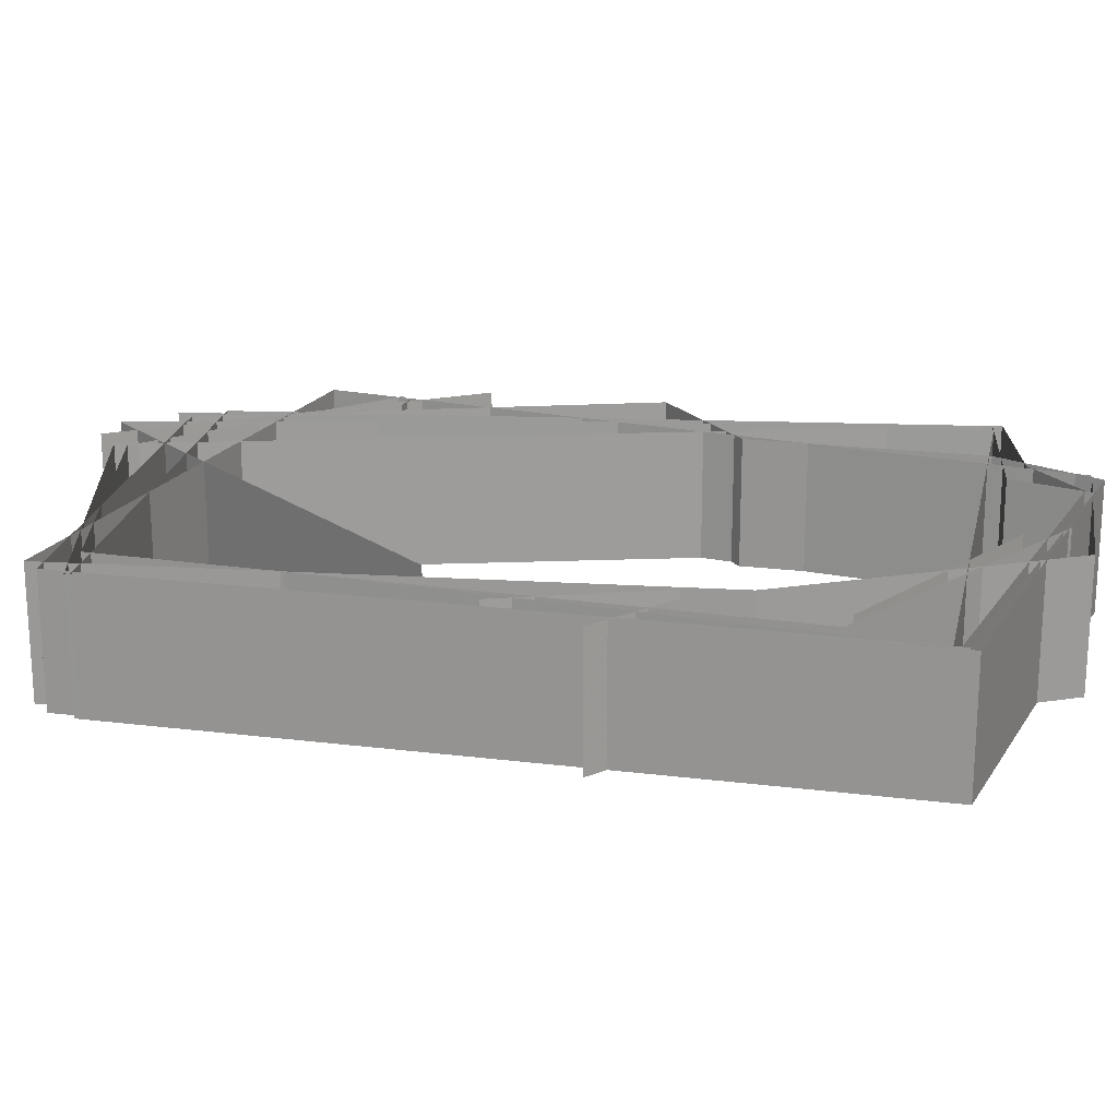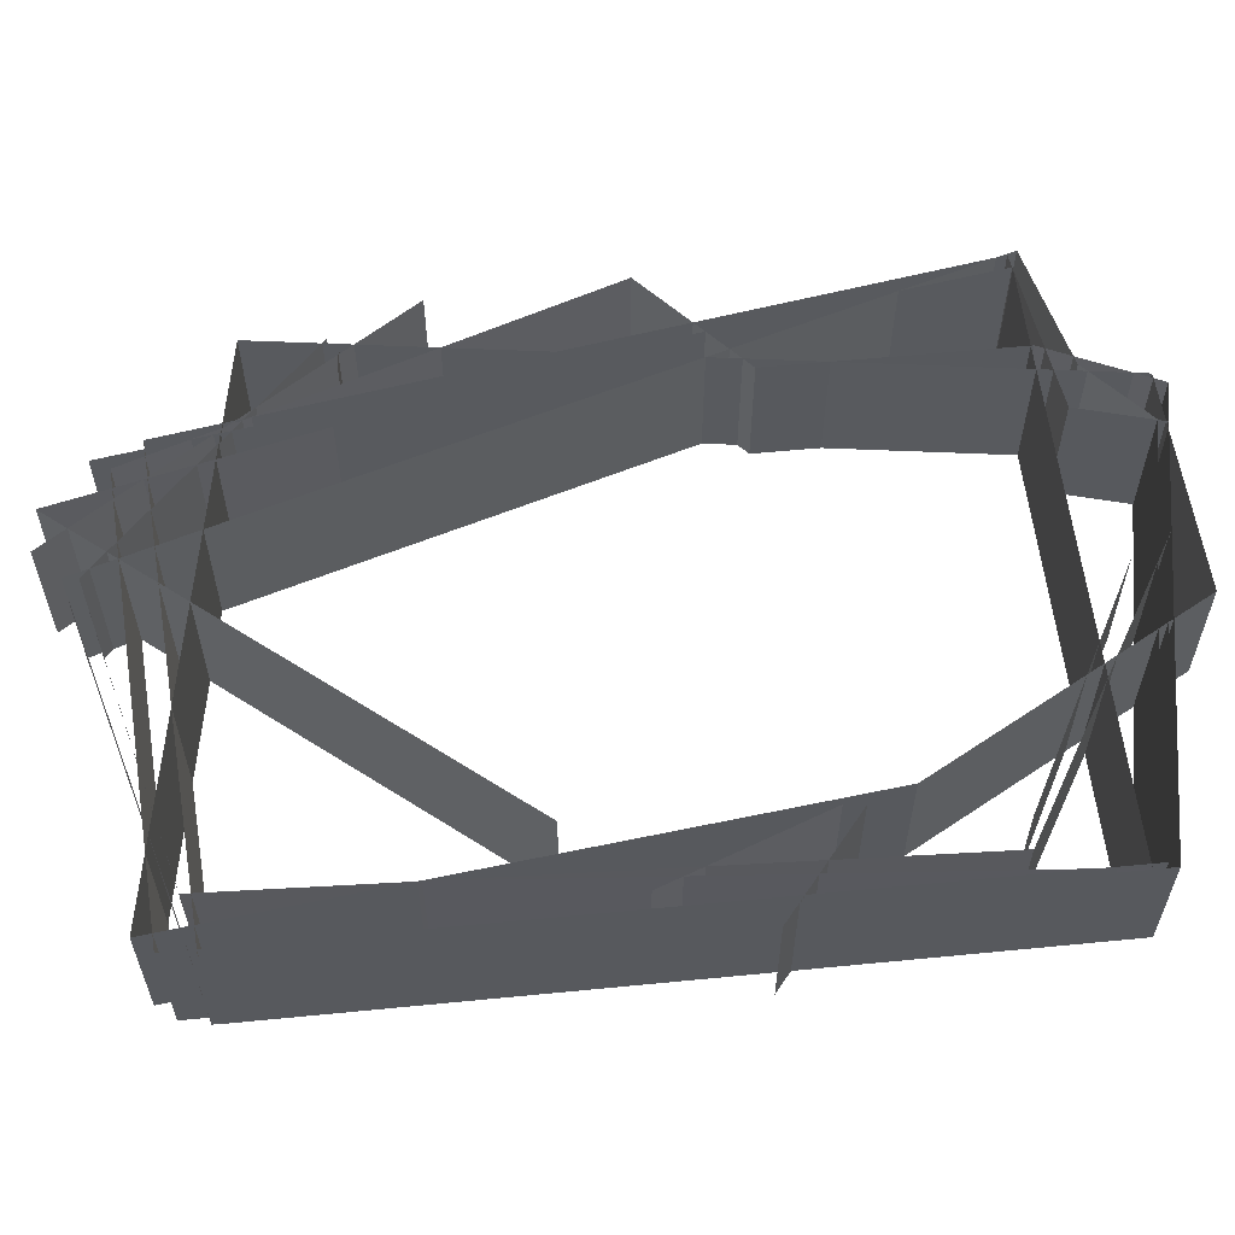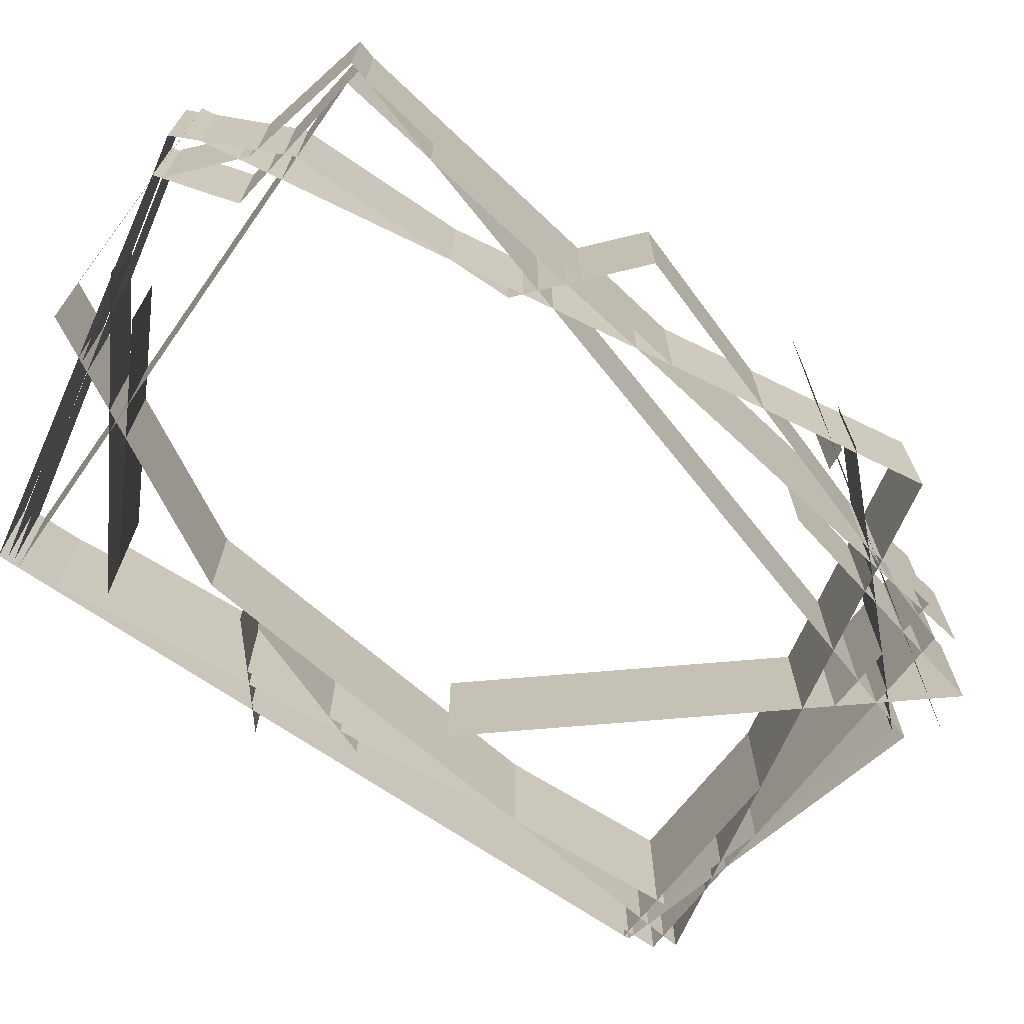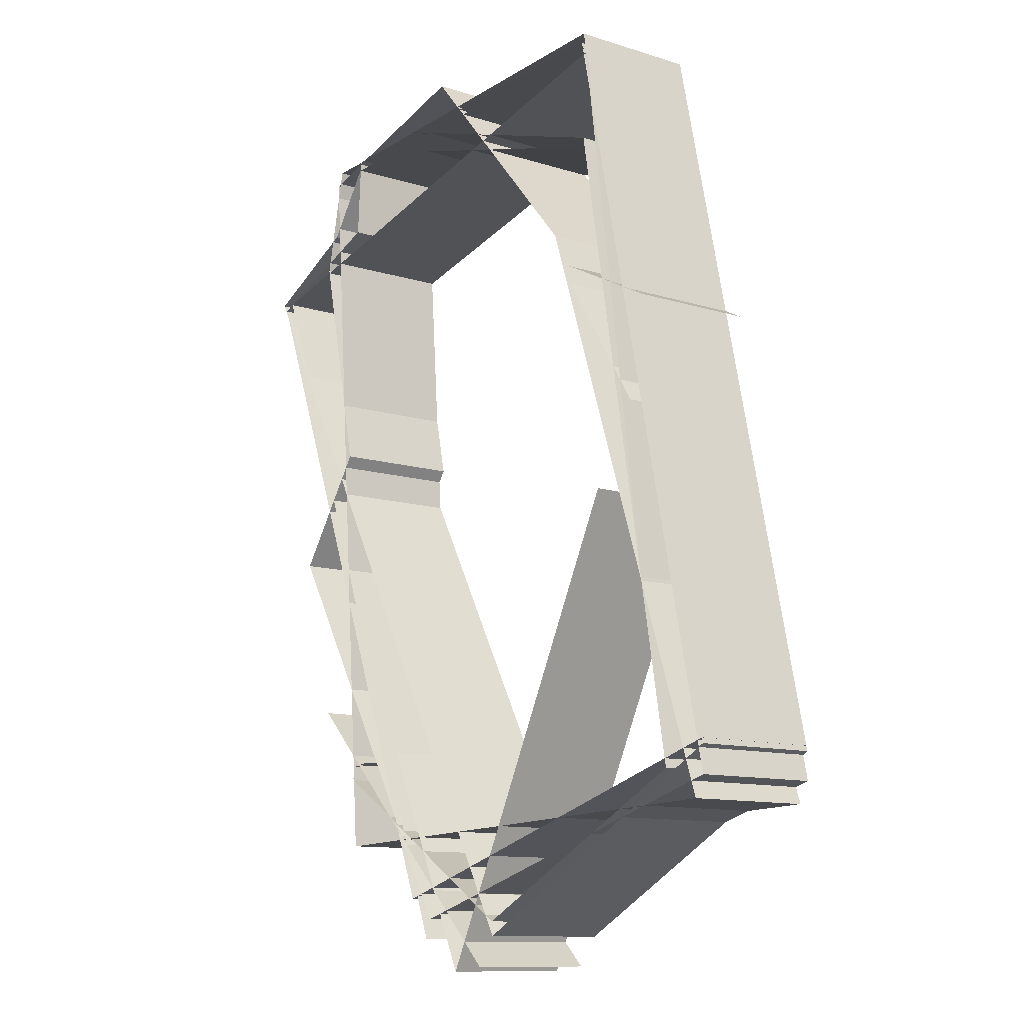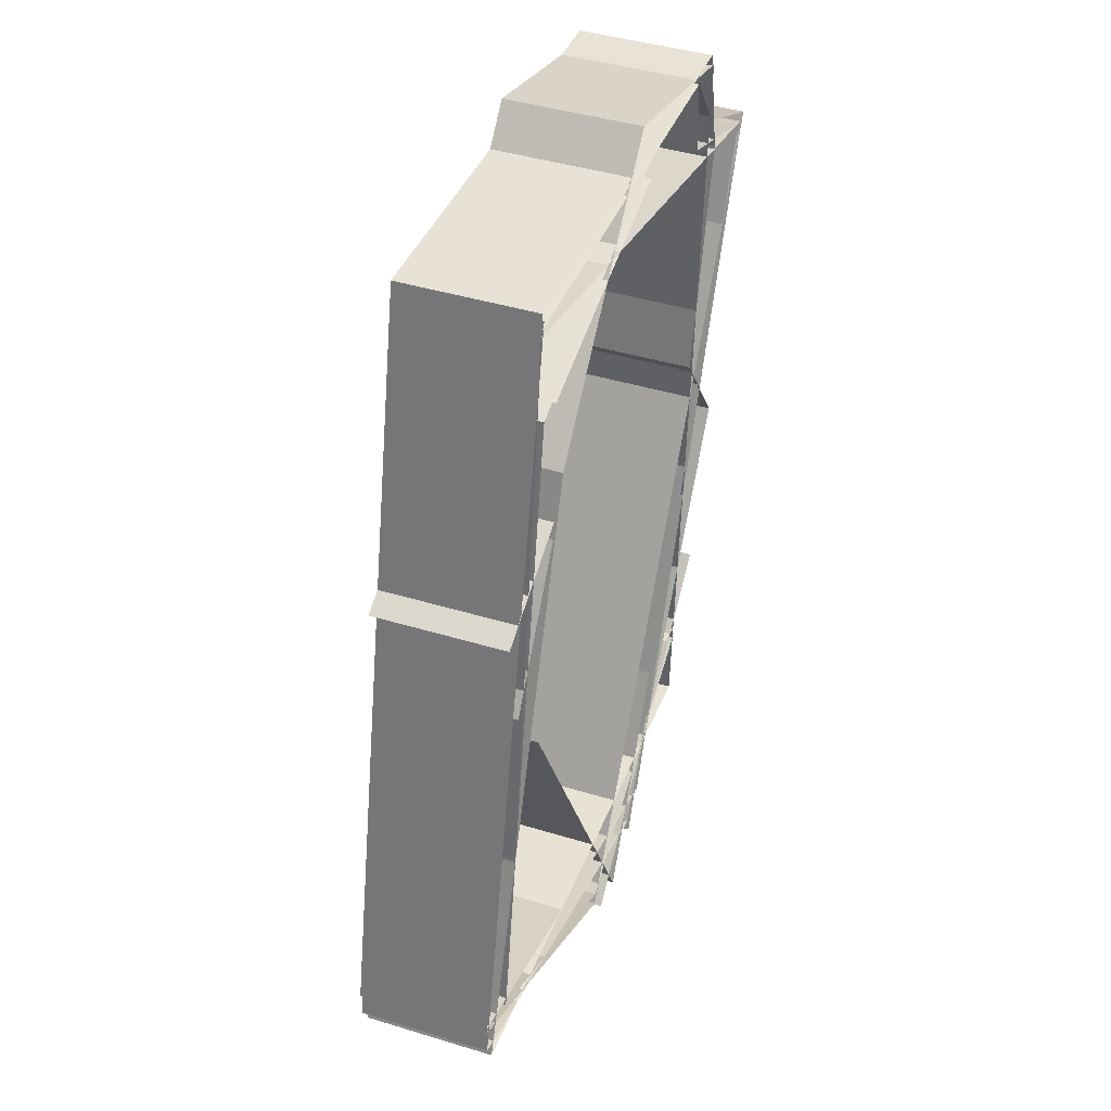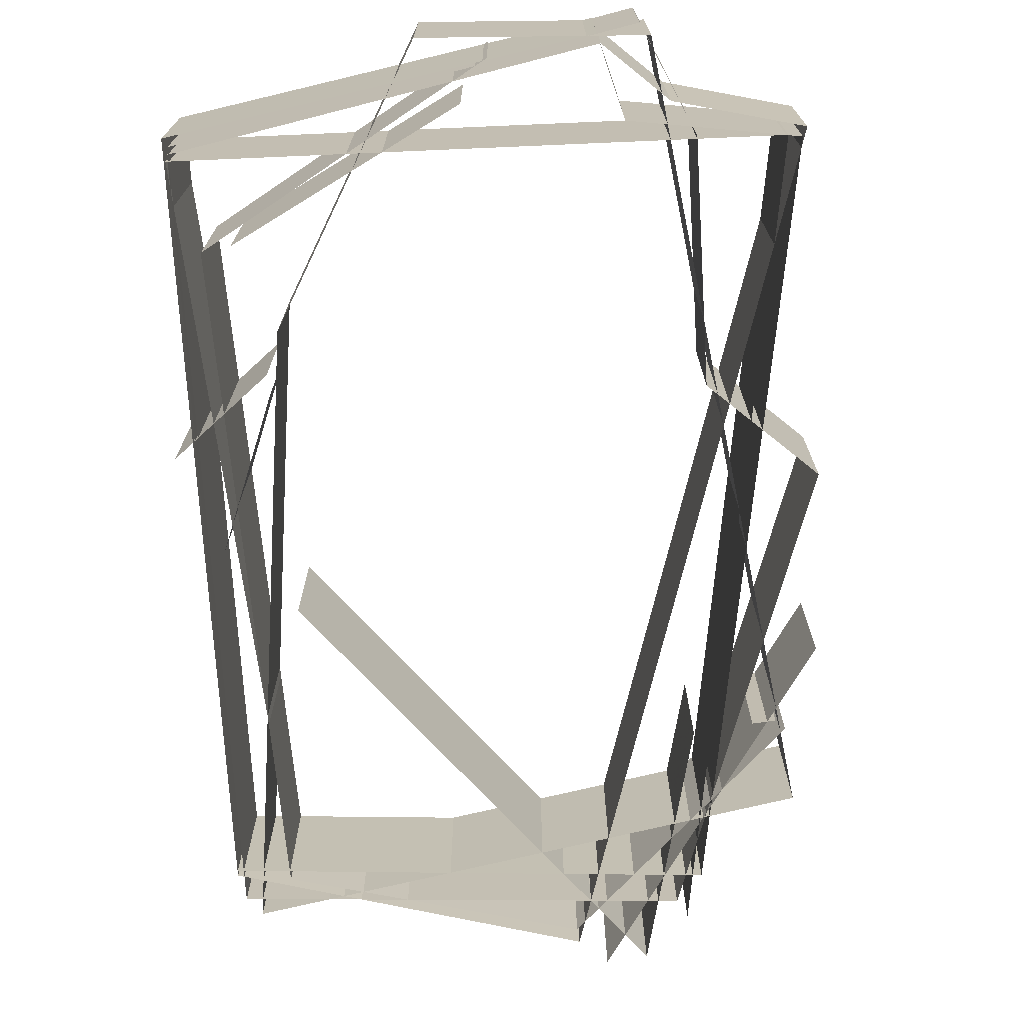
<metadata>
{"format":"obj","ext":"obj","renderer":"f3d","projection":"perspective","resolution":1024,"background":"white","views":[{"elev":20.1,"azim":115.4,"up":"+Z"},{"elev":59.5,"azim":96.7,"up":"+Z"},{"elev":-70.2,"azim":-111.9,"up":"+Z"},{"elev":-11.4,"azim":52.8,"up":"+Y"},{"elev":42.4,"azim":110.1,"up":"+Y"},{"elev":-72.1,"azim":-164.2,"up":"+Z"}]}
</metadata>
<code>
v -2.766 5.425 1.9 1
v 1.173 5.528 1.9 1
v 1.173 5.528 0.6532 1
v -2.766 5.425 0.6532 1
v 2.724 -1.345 1.9 1
v 2.724 -1.345 0.6532 1
v -0.2854 -2.946 1.9 1
v -0.2854 -2.946 0.6532 1
v -4.327 4.232 1.9 1
v -4.327 4.232 0.6532 1
v -3.228 4.775 1.9 1
v -3.228 4.775 0.6532 1
v -0.4919 -3.233 1.9 1
v -3.249 -0.5717 1.9 1
v -3.249 -0.5717 0.6532 1
v -0.4919 -3.233 0.6532 1
v 0.9362 3.374 1.9 1
v 1.988 2.843 1.9 1
v 1.988 2.843 0.6532 1
v 0.9362 3.374 0.6532 1
v 0.8861 4.596 1.9 1
v -1.444 5.255 1.9 1
v -1.444 5.255 0.6532 1
v 0.8861 4.596 0.6532 1
v -1.923 -1.097 1.9 1
v -0.8811 -3.28 1.9 1
v -0.8811 -3.28 0.6532 1
v -1.923 -1.097 0.6532 1
v 1.34 1.122 1.9 1
v 1.34 1.122 0.6532 1
v -2.753 5.516 1.9 1
v 1.177 5.677 1.9 1
v 1.177 5.677 0.6532 1
v -2.753 5.516 0.6532 1
v 2.715 -1.294 1.9 1
v 2.715 -1.294 0.6532 1
v -1.62 -2.572 1.9 1
v -1.62 -2.572 0.6532 1
v -4.269 4.157 1.9 1
v -4.269 4.157 0.6532 1
v -2.798 4.718 1.9 1
v -2.798 4.718 0.6532 1
v 0.7182 3.735 1.9 1
v 2.621 -1.807 1.9 1
v 2.621 -1.807 0.6532 1
v 0.7182 3.735 0.6532 1
v -2.671 -2.011 1.9 1
v -2.671 -2.011 0.6532 1
v -3.207 5.372 1.9 1
v -3.207 5.372 0.6532 1
v -1.209 5.913 1.9 1
v -1.209 5.913 0.6532 1
v 1.95 0.1021 1.9 1
v 1.207 5.474 1.9 1
v 1.207 5.474 0.6532 1
v 1.95 0.1021 0.6532 1
v -4.149 4.205 1.9 1
v -4.149 4.205 0.6532 1
v -1.377 -2.964 1.9 1
v -1.377 -2.964 0.6532 1
v -3.136 5.504 1.9 1
v 1.149 5.59 1.9 1
v 1.149 5.59 0.6532 1
v -3.136 5.504 0.6532 1
v 2.722 -1.609 1.9 1
v 2.722 -1.609 0.6532 1
v -1.321 -2.776 1.9 1
v -1.321 -2.776 0.6532 1
v -3.674 1.092 1.9 1
v -3.674 1.092 0.6532 1
v -2.89 2.192 1.9 1
v -2.89 2.192 0.6532 1
v -3.375 4.416 1.9 1
v -3.375 4.416 0.6532 1
v -1.777 5.573 1.9 1
v 1.16 4.61 1.9 1
v 1.16 4.61 0.6532 1
v -1.777 5.573 0.6532 1
v 2.24 -1.523 1.9 1
v 2.24 -1.523 0.6532 1
v -0.2987 -2.809 1.9 1
v -0.2987 -2.809 0.6532 1
v -2.771 -1.291 1.9 1
v -2.771 -1.291 0.6532 1
v -1.768 5.252 1.9 1
v -1.768 5.252 0.6532 1
v 1.815 1.875 1.9 1
v 0.9571 3.194 1.9 1
v 0.9571 3.194 0.6532 1
v 1.815 1.875 0.6532 1
v -2.703 -1.183 1.9 1
v -2.484 -1.154 1.9 1
v -2.484 -1.154 0.6532 1
v -2.703 -1.183 0.6532 1
f 1 2 3 4
f 2 5 6 3
f 5 7 8 6
f 7 9 10 8
f 9 11 12 10
f 11 1 4 12
f 13 14 15 16
f 17 18 19 20
f 21 22 23 24
f 25 26 27 28
f 26 29 30 27
f 31 32 33 34
f 32 35 36 33
f 35 37 38 36
f 37 39 40 38
f 39 41 42 40
f 41 31 34 42
f 43 44 45 46
f 44 47 48 45
f 47 49 50 48
f 49 51 52 50
f 51 43 46 52
f 53 54 55 56
f 54 57 58 55
f 57 59 60 58
f 61 62 63 64
f 62 65 66 63
f 65 67 68 66
f 67 69 70 68
f 69 71 72 70
f 71 73 74 72
f 73 61 64 74
f 75 76 77 78
f 76 79 80 77
f 79 81 82 80
f 81 83 84 82
f 85 85 86 86
f 87 88 89 90
f 91 92 93 94

</code>
